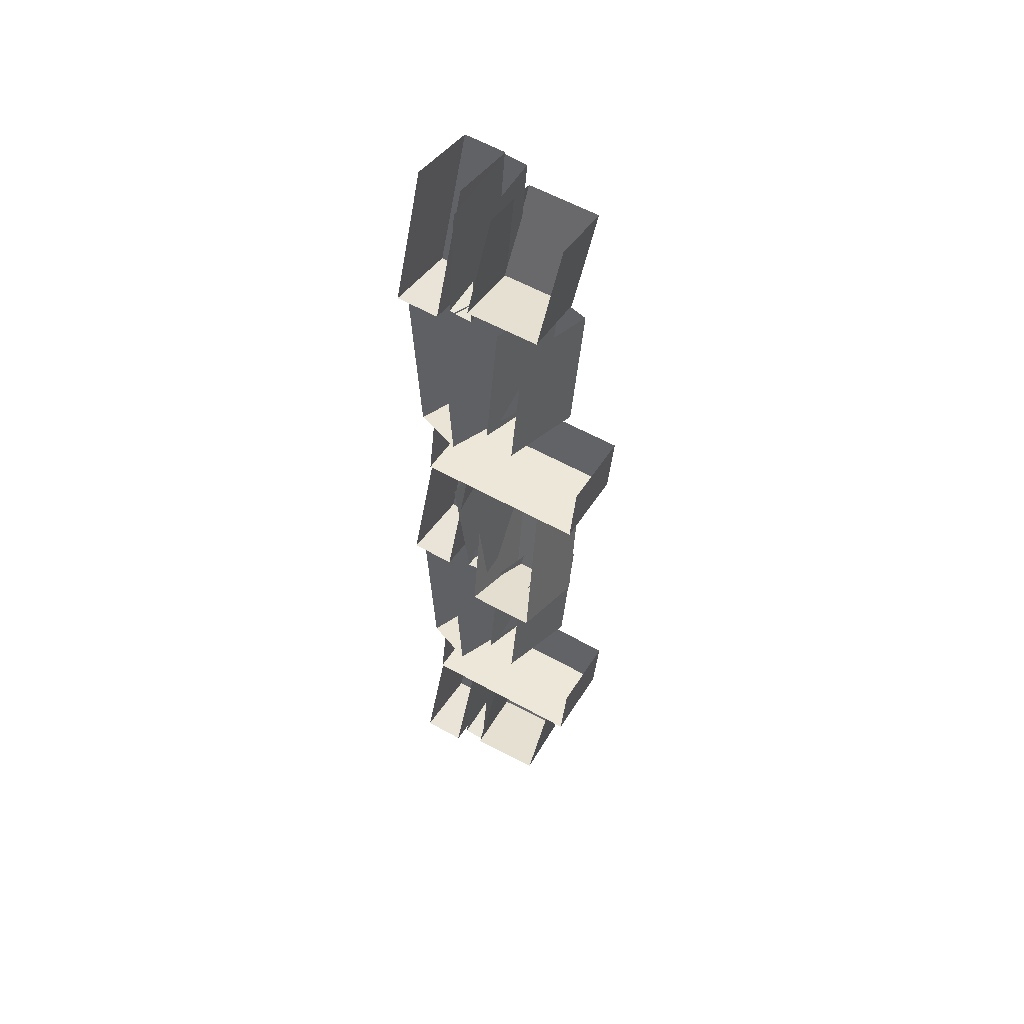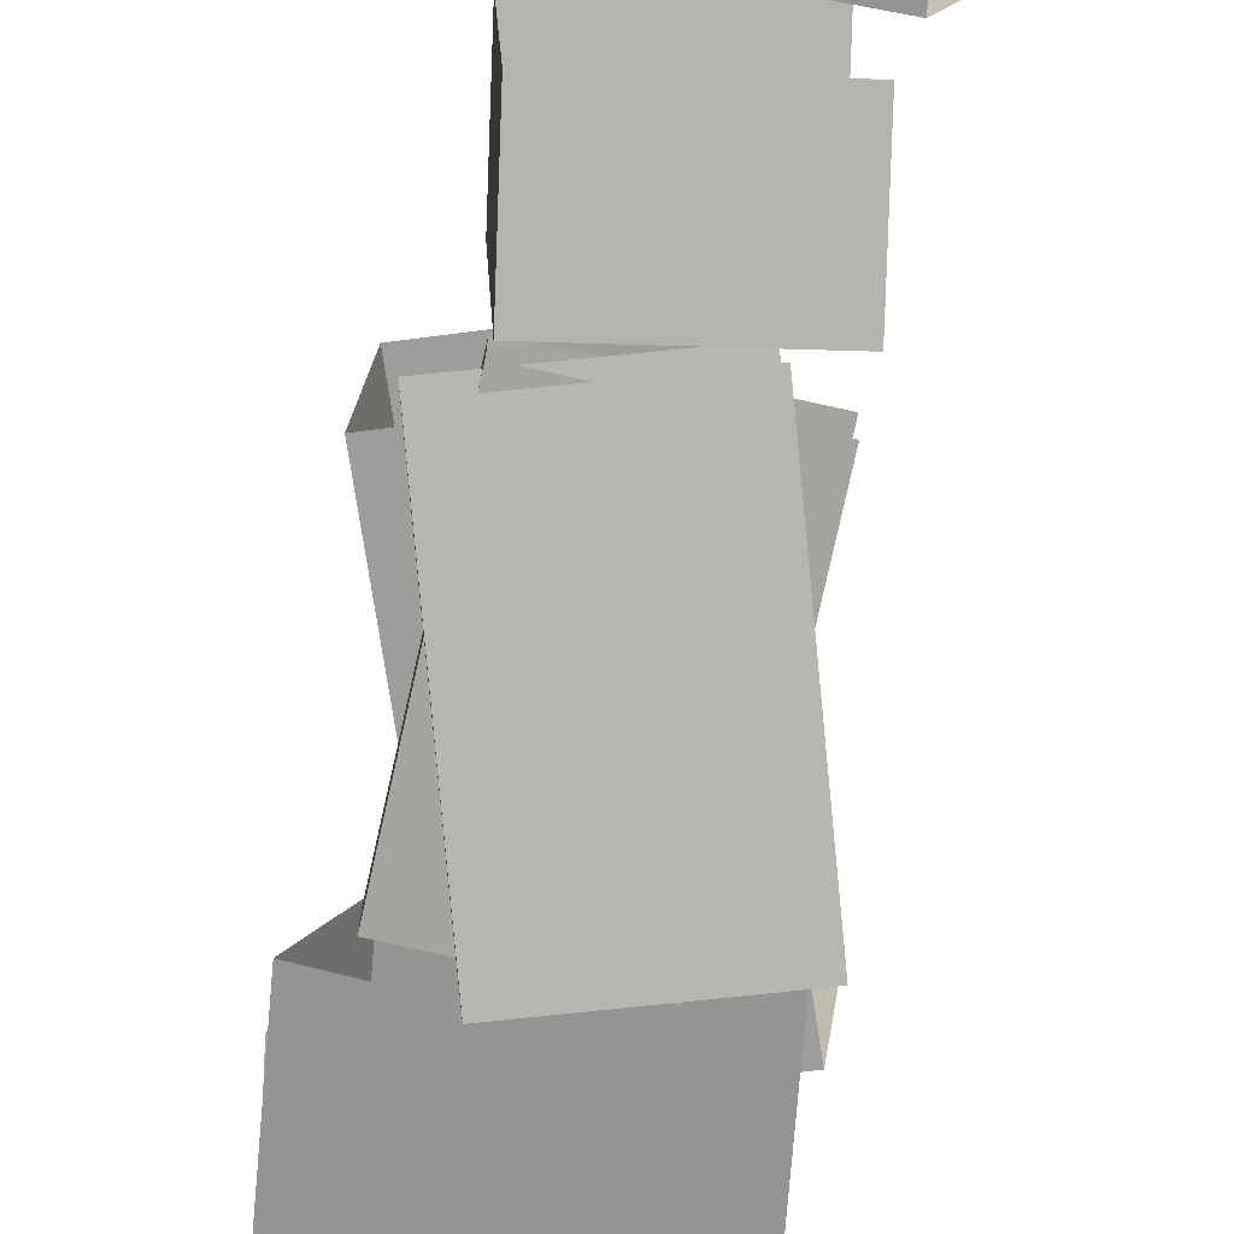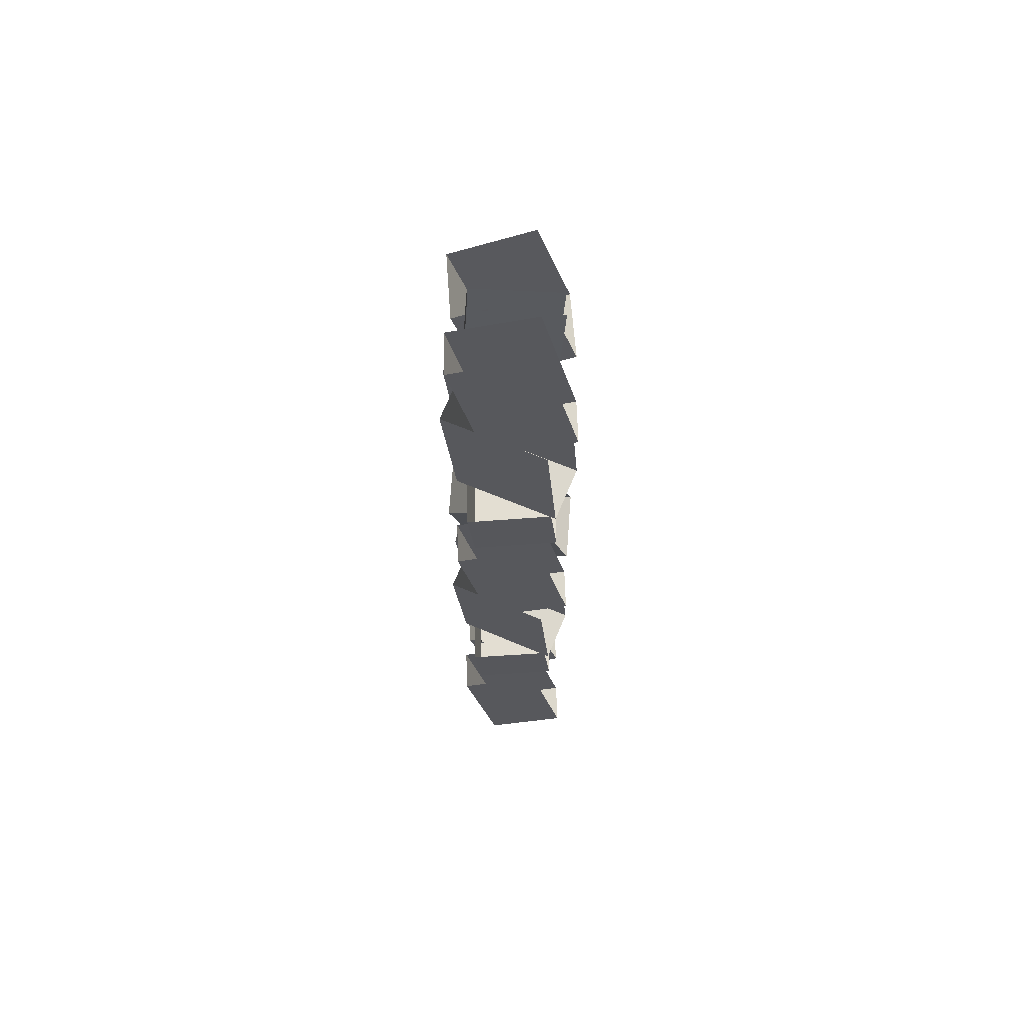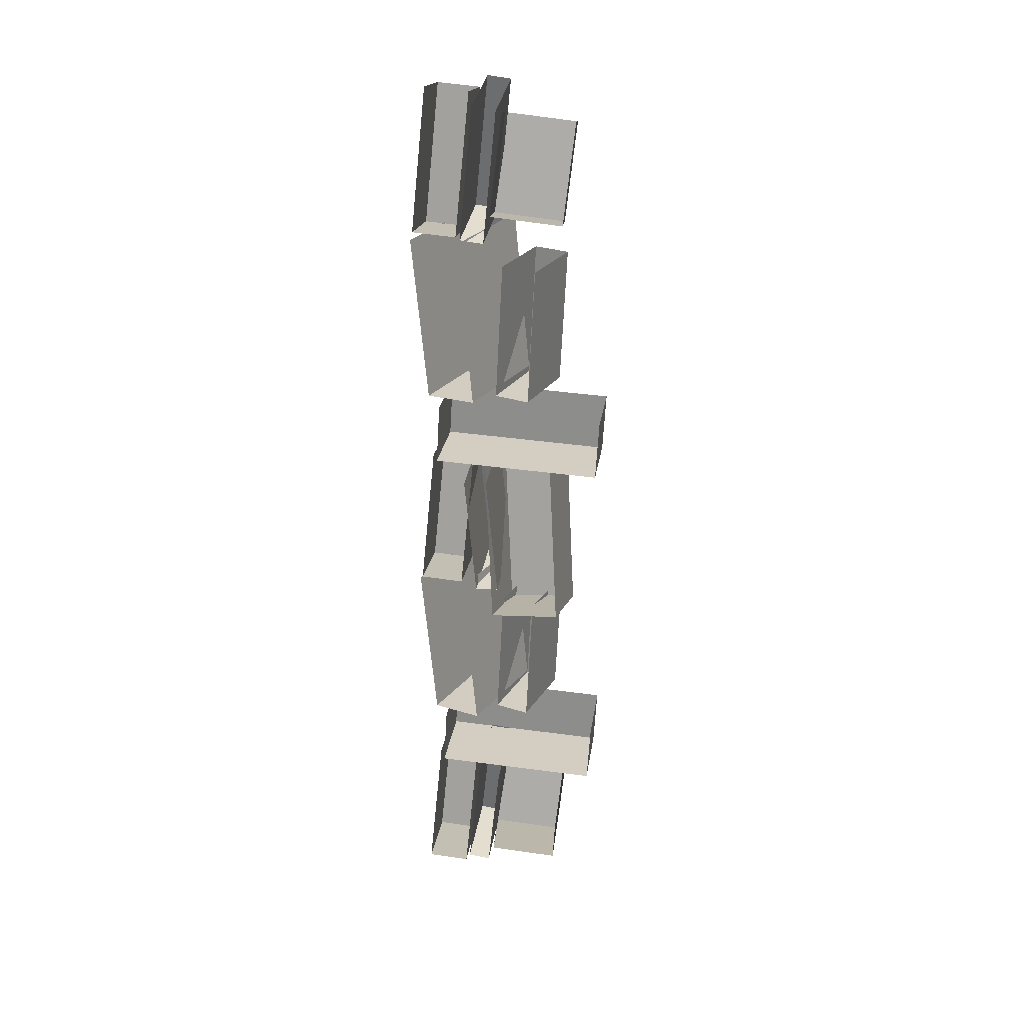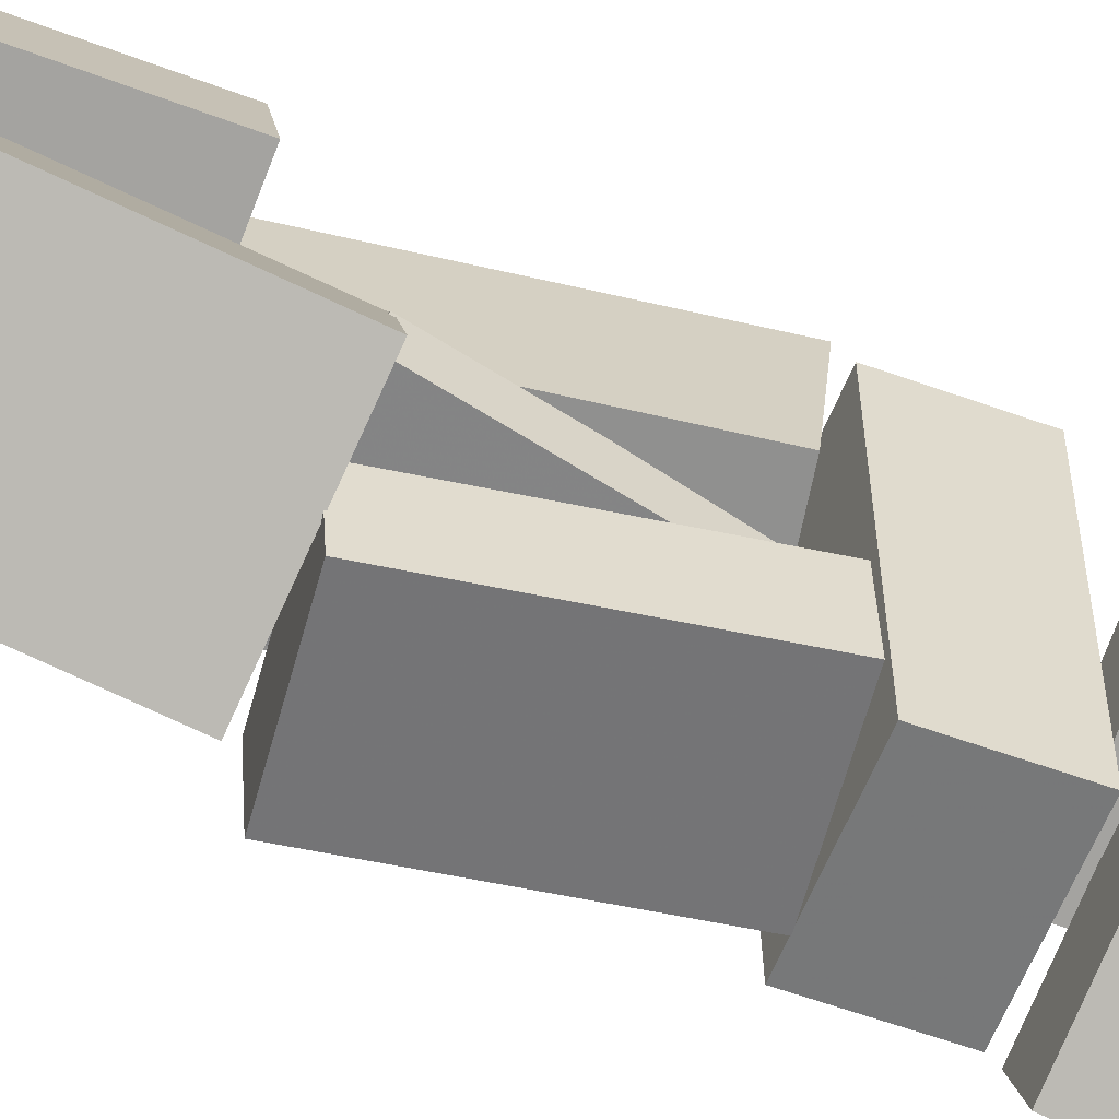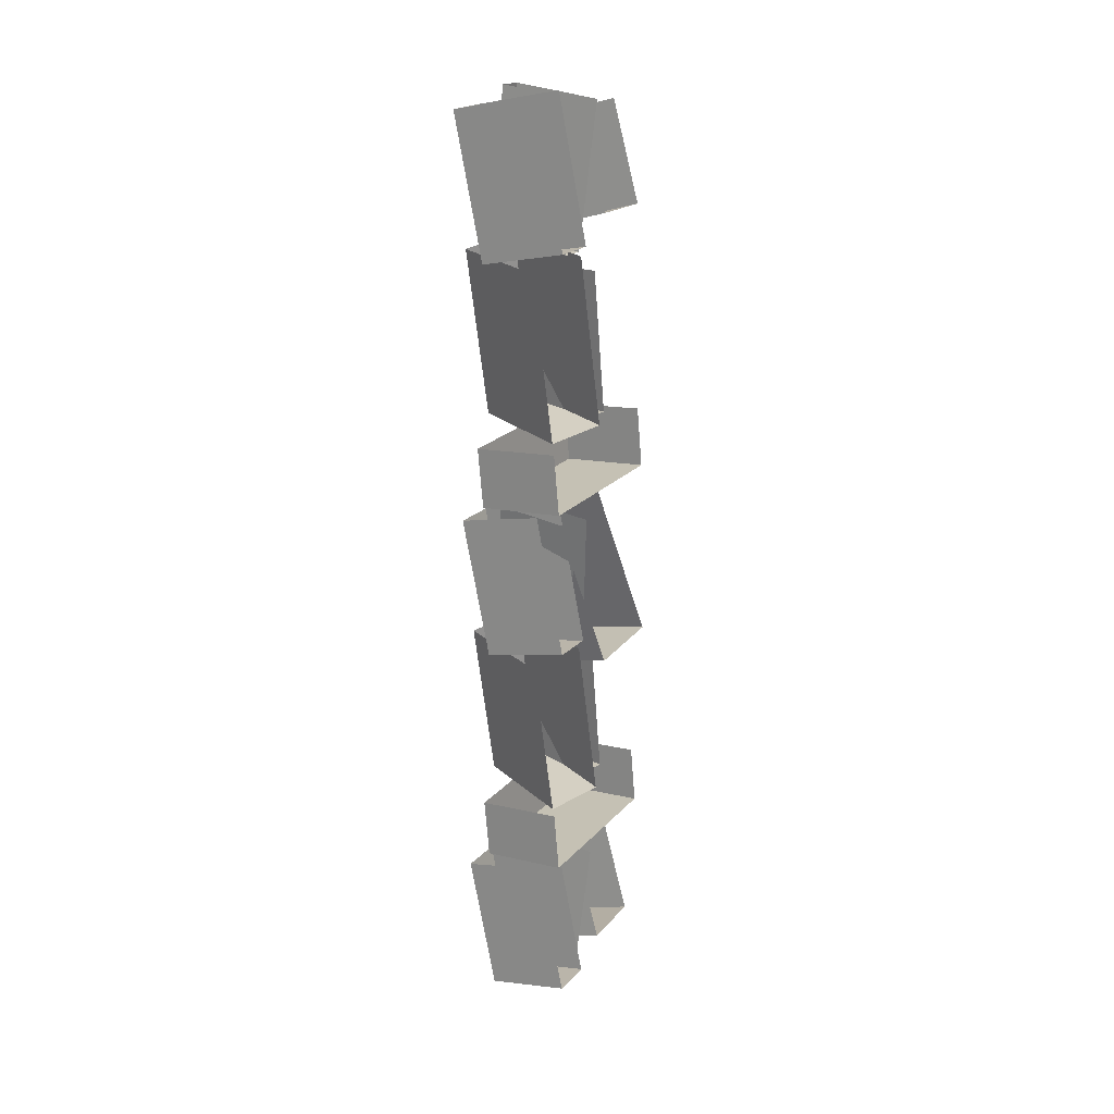
<metadata>
{"format":"obj","ext":"obj","renderer":"f3d","projection":"perspective","resolution":1024,"background":"white","views":[{"elev":53.4,"azim":120.9,"up":"+Z"},{"elev":-77.6,"azim":-8.6,"up":"+Y"},{"elev":65.3,"azim":0.1,"up":"+Z"},{"elev":30.7,"azim":99.2,"up":"+Z"},{"elev":-59.3,"azim":-118.3,"up":"+Y"},{"elev":25.0,"azim":31.2,"up":"+Z"}]}
</metadata>
<code>
g library_cliff_basic_L_z4_decoration_b_mesh
v -0.09908 13.71 7.444
v -1.047 13.41 10.46
v 0.5097 13.24 10.93
v 1.458 13.54 7.916
v -0.9521 14.77 10.62
v -0.004184 15.06 7.607
v 1.553 14.89 8.079
v 0.6046 14.6 11.1
v -0.004184 15.06 7.607
v -0.09908 13.71 7.444
v 1.458 13.54 7.916
v 1.553 14.89 8.079
v -0.004184 15.06 7.607
v -0.9521 14.77 10.62
v -1.047 13.41 10.46
v -0.09908 13.71 7.444
v -0.6726 13.12 8.317
v -0.4989 12.93 10.97
v 1.133 12.91 10.86
v 0.9592 13.11 8.209
v -0.4948 13.38 11
v -0.6685 13.57 8.35
v 0.9634 13.56 8.241
v 1.137 13.36 10.89
v -0.6685 13.57 8.35
v -0.6726 13.12 8.317
v 0.9592 13.11 8.209
v 0.9634 13.56 8.241
v -0.6685 13.57 8.35
v -0.4948 13.38 11
v -0.4989 12.93 10.97
v -0.6726 13.12 8.317
v -0.1863 11.98 8.305
v -0.8311 12.15 10.89
v 0.7553 12.22 11.28
v 1.4 12.05 8.697
v -0.8555 12.96 10.83
v -0.2107 12.8 8.247
v 1.376 12.87 8.639
v 0.7309 13.03 11.22
v -0.2107 12.8 8.247
v -0.1863 11.98 8.305
v 1.4 12.05 8.697
v 1.376 12.87 8.639
v -0.2107 12.8 8.247
v -0.8555 12.96 10.83
v -0.8311 12.15 10.89
v -0.1863 11.98 8.305
v -0.6768 15.59 12.16
v -0.5448 15.54 11.03
v 1.079 15.58 11.22
v 0.9472 15.63 12.35
v -0.5448 15.54 11.03
v -0.4831 12.32 11.16
v 1.141 12.36 11.35
v 1.079 15.58 11.22
v -0.4831 12.32 11.16
v -0.615 12.37 12.3
v 1.009 12.41 12.49
v 1.141 12.36 11.35
v -0.4831 12.32 11.16
v -0.5448 15.54 11.03
v -0.6768 15.59 12.16
v -0.615 12.37 12.3
v -0.7379 13.96 12.59
v -1.011 14.05 15.24
v 0.5587 13.62 15.41
v 0.8316 13.53 12.77
v -0.8327 14.71 15.24
v -0.5598 14.62 12.59
v 1.01 14.2 12.76
v 0.7368 14.29 15.41
v -0.5598 14.62 12.59
v -0.7379 13.96 12.59
v 0.8316 13.53 12.77
v 1.01 14.2 12.76
v -0.5598 14.62 12.59
v -0.8327 14.71 15.24
v -1.011 14.05 15.24
v -0.7379 13.96 12.59
v -0.8089 13.04 12.75
v -1.021 12.71 15.94
v 0.8775 11.89 15.98
v 1.089 12.22 12.79
v -0.6089 13.68 16.07
v -0.3973 14.01 12.88
v 1.501 13.19 12.92
v 1.289 12.86 16.11
v -0.3973 14.01 12.88
v -0.8089 13.04 12.75
v 1.089 12.22 12.79
v 1.501 13.19 12.92
v -0.3973 14.01 12.88
v -0.6089 13.68 16.07
v -1.021 12.71 15.94
v -0.8089 13.04 12.75
v -0.1725 13.35 16.23
v -0.7727 13.5 18.04
v 0.7754 13.66 18.54
v 1.376 13.51 16.74
v -0.8701 14.86 17.89
v -0.27 14.71 16.09
v 1.278 14.87 16.59
v 0.678 15.02 18.4
v -0.27 14.71 16.09
v -0.1725 13.35 16.23
v 1.376 13.51 16.74
v 1.278 14.87 16.59
v -0.27 14.71 16.09
v -0.8701 14.86 17.89
v -0.7727 13.5 18.04
v -0.1725 13.35 16.23
v -0.6609 12.89 16.18
v -0.4829 13.17 18.83
v 1.149 13.16 18.72
v 0.9709 12.88 16.07
v -0.4841 13.62 18.78
v -0.6621 13.34 16.13
v 0.9697 13.32 16.03
v 1.148 13.61 18.67
v -0.6621 13.34 16.13
v -0.6609 12.89 16.18
v 0.9709 12.88 16.07
v 0.9697 13.32 16.03
v -0.6621 13.34 16.13
v -0.4841 13.62 18.78
v -0.4829 13.17 18.83
v -0.6609 12.89 16.18
v -0.1863 11.98 15.96
v -0.8311 12.15 18.54
v 0.7553 12.22 18.93
v 1.4 12.05 16.35
v -0.8555 12.96 18.48
v -0.2107 12.8 15.9
v 1.376 12.87 16.29
v 0.7309 13.03 18.87
v -0.2107 12.8 15.9
v -0.1863 11.98 15.96
v 1.4 12.05 16.35
v 1.376 12.87 16.29
v -0.2107 12.8 15.9
v -0.8555 12.96 18.48
v -0.8311 12.15 18.54
v -0.1863 11.98 15.96
v -0.1725 13.35 0.9163
v -0.7727 13.5 2.719
v 0.7754 13.66 3.221
v 1.376 13.51 1.419
v -0.8701 14.86 2.577
v -0.27 14.71 0.7749
v 1.278 14.87 1.277
v 0.678 15.02 3.08
v -0.27 14.71 0.7749
v -0.1725 13.35 0.9163
v 1.376 13.51 1.419
v 1.278 14.87 1.277
v -0.27 14.71 0.7749
v -0.8701 14.86 2.577
v -0.7727 13.5 2.719
v -0.1725 13.35 0.9163
v -0.6609 12.89 0.8649
v -0.4829 13.17 3.509
v 1.149 13.16 3.401
v 0.9709 12.88 0.7568
v -0.4841 13.62 3.461
v -0.6621 13.34 0.817
v 0.9697 13.32 0.7089
v 1.148 13.61 3.353
v -0.6621 13.34 0.817
v -0.6609 12.89 0.8649
v 0.9709 12.88 0.7568
v 0.9697 13.32 0.7089
v -0.6621 13.34 0.817
v -0.4841 13.62 3.461
v -0.4829 13.17 3.509
v -0.6609 12.89 0.8649
v -0.1863 11.98 0.6404
v -0.8311 12.15 3.221
v 0.7553 12.22 3.613
v 1.4 12.05 1.032
v -0.8555 12.96 3.164
v -0.2107 12.8 0.5826
v 1.376 12.87 0.9745
v 0.7309 13.03 3.556
v -0.2107 12.8 0.5826
v -0.1863 11.98 0.6404
v 1.4 12.05 1.032
v 1.376 12.87 0.9745
v -0.2107 12.8 0.5826
v -0.8555 12.96 3.164
v -0.8311 12.15 3.221
v -0.1863 11.98 0.6404
v -0.6768 15.59 4.499
v -0.5448 15.54 3.361
v 1.079 15.58 3.551
v 0.9472 15.63 4.689
v -0.5448 15.54 3.361
v -0.4831 12.32 3.5
v 1.141 12.36 3.69
v 1.079 15.58 3.551
v -0.4831 12.32 3.5
v -0.615 12.37 4.638
v 1.009 12.41 4.828
v 1.141 12.36 3.69
v -0.4831 12.32 3.5
v -0.5448 15.54 3.361
v -0.6768 15.59 4.499
v -0.615 12.37 4.638
v -0.7379 13.96 4.925
v -1.011 14.05 7.575
v 0.5587 13.62 7.75
v 0.8316 13.53 5.101
v -0.8327 14.71 7.571
v -0.5598 14.62 4.921
v 1.01 14.2 5.097
v 0.7368 14.29 7.746
v -0.5598 14.62 4.921
v -0.7379 13.96 4.925
v 0.8316 13.53 5.101
v 1.01 14.2 5.097
v -0.5598 14.62 4.921
v -0.8327 14.71 7.571
v -1.011 14.05 7.575
v -0.7379 13.96 4.925
v -0.8089 13.04 5.087
v -1.021 12.71 8.275
v 0.8775 11.89 8.316
v 1.089 12.22 5.128
v -0.6089 13.68 8.402
v -0.3973 14.01 5.214
v 1.501 13.19 5.255
v 1.289 12.86 8.443
v -0.3973 14.01 5.214
v -0.8089 13.04 5.087
v 1.089 12.22 5.128
v 1.501 13.19 5.255
v -0.3973 14.01 5.214
v -0.6089 13.68 8.402
v -1.021 12.71 8.275
v -0.8089 13.04 5.087
g library_cliff_basic_L_z4_decoration_b_mesh_0
f 3 2 1
f 4 3 1
f 7 6 5
f 8 7 5
f 11 10 9
f 12 11 9
f 15 14 13
f 16 15 13
f 19 18 17
f 20 19 17
f 23 22 21
f 24 23 21
f 27 26 25
f 28 27 25
f 31 30 29
f 32 31 29
f 35 34 33
f 36 35 33
f 39 38 37
f 40 39 37
f 43 42 41
f 44 43 41
f 47 46 45
f 48 47 45
f 51 50 49
f 52 51 49
f 55 54 53
f 56 55 53
f 59 58 57
f 60 59 57
f 63 62 61
f 64 63 61
f 67 66 65
f 68 67 65
f 71 70 69
f 72 71 69
f 75 74 73
f 76 75 73
f 79 78 77
f 80 79 77
f 83 82 81
f 84 83 81
f 87 86 85
f 88 87 85
f 91 90 89
f 92 91 89
f 95 94 93
f 96 95 93
f 99 98 97
f 100 99 97
f 103 102 101
f 104 103 101
f 107 106 105
f 108 107 105
f 111 110 109
f 112 111 109
f 115 114 113
f 116 115 113
f 119 118 117
f 120 119 117
f 123 122 121
f 124 123 121
f 127 126 125
f 128 127 125
f 131 130 129
f 132 131 129
f 135 134 133
f 136 135 133
f 139 138 137
f 140 139 137
f 143 142 141
f 144 143 141
f 147 146 145
f 148 147 145
f 151 150 149
f 152 151 149
f 155 154 153
f 156 155 153
f 159 158 157
f 160 159 157
f 163 162 161
f 164 163 161
f 167 166 165
f 168 167 165
f 171 170 169
f 172 171 169
f 175 174 173
f 176 175 173
f 179 178 177
f 180 179 177
f 183 182 181
f 184 183 181
f 187 186 185
f 188 187 185
f 191 190 189
f 192 191 189
f 195 194 193
f 196 195 193
f 199 198 197
f 200 199 197
f 203 202 201
f 204 203 201
f 207 206 205
f 208 207 205
f 211 210 209
f 212 211 209
f 215 214 213
f 216 215 213
f 219 218 217
f 220 219 217
f 223 222 221
f 224 223 221
f 227 226 225
f 228 227 225
f 231 230 229
f 232 231 229
f 235 234 233
f 236 235 233
f 239 238 237
f 240 239 237

</code>
